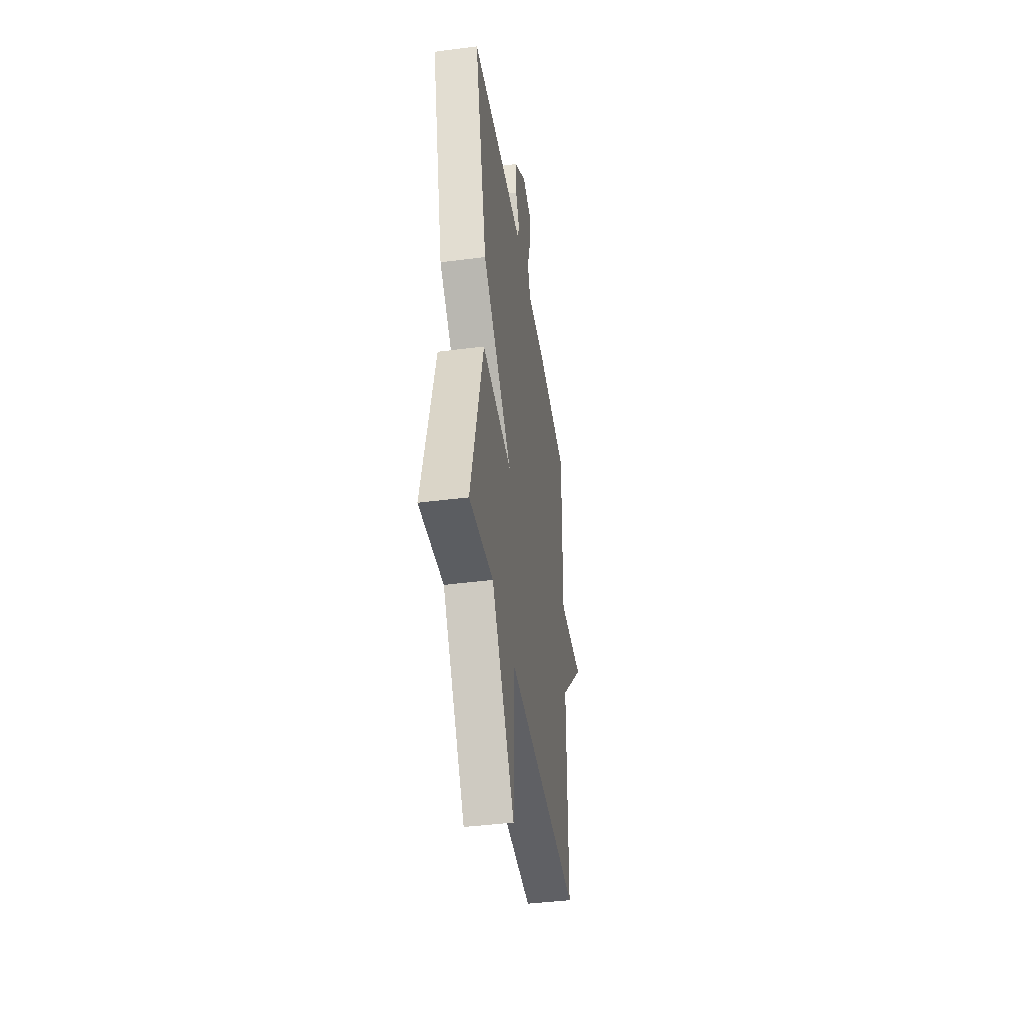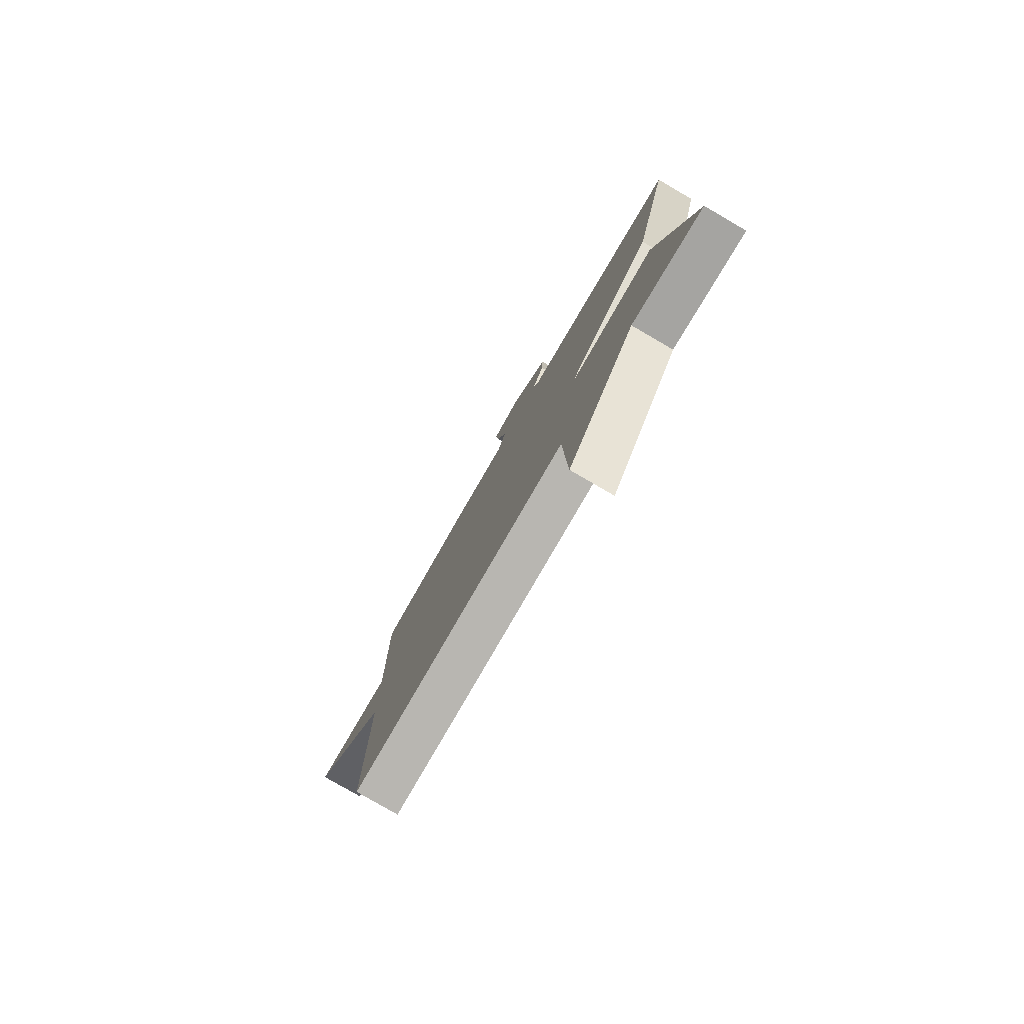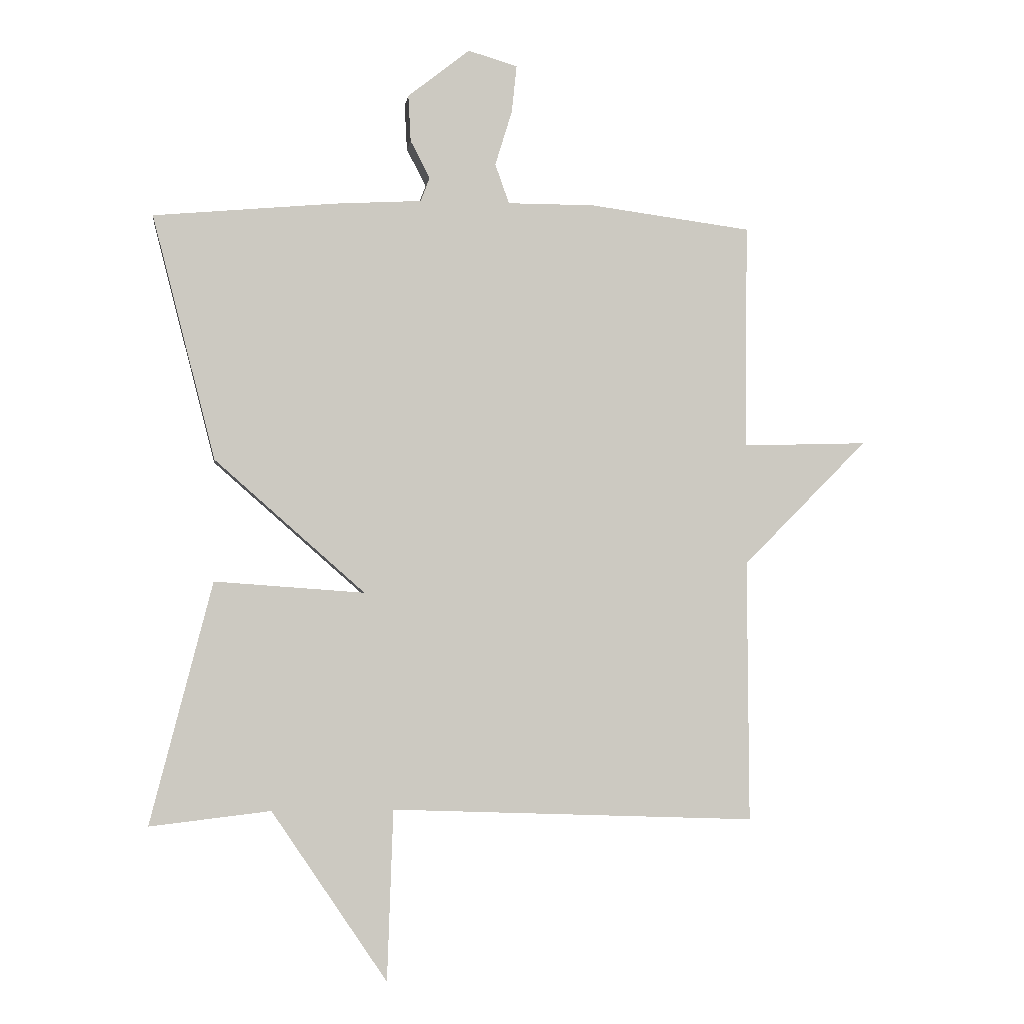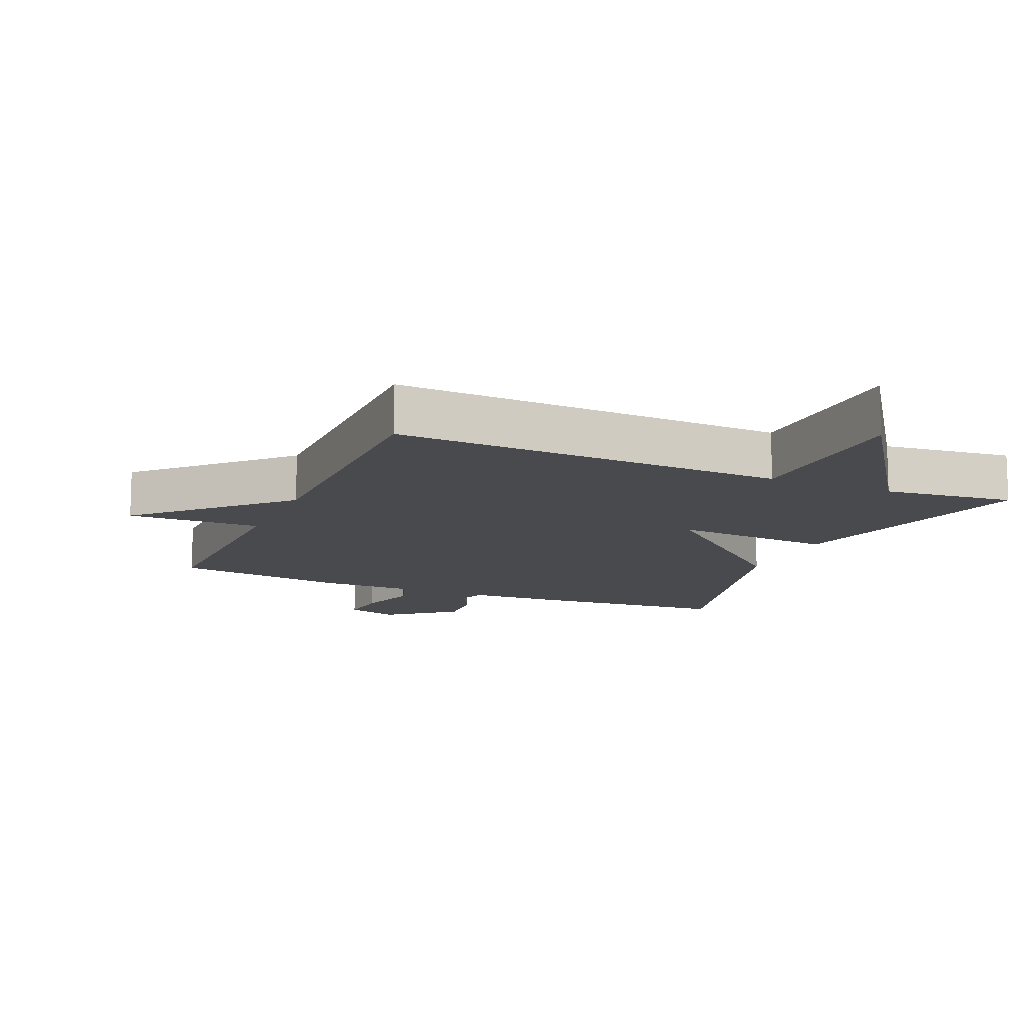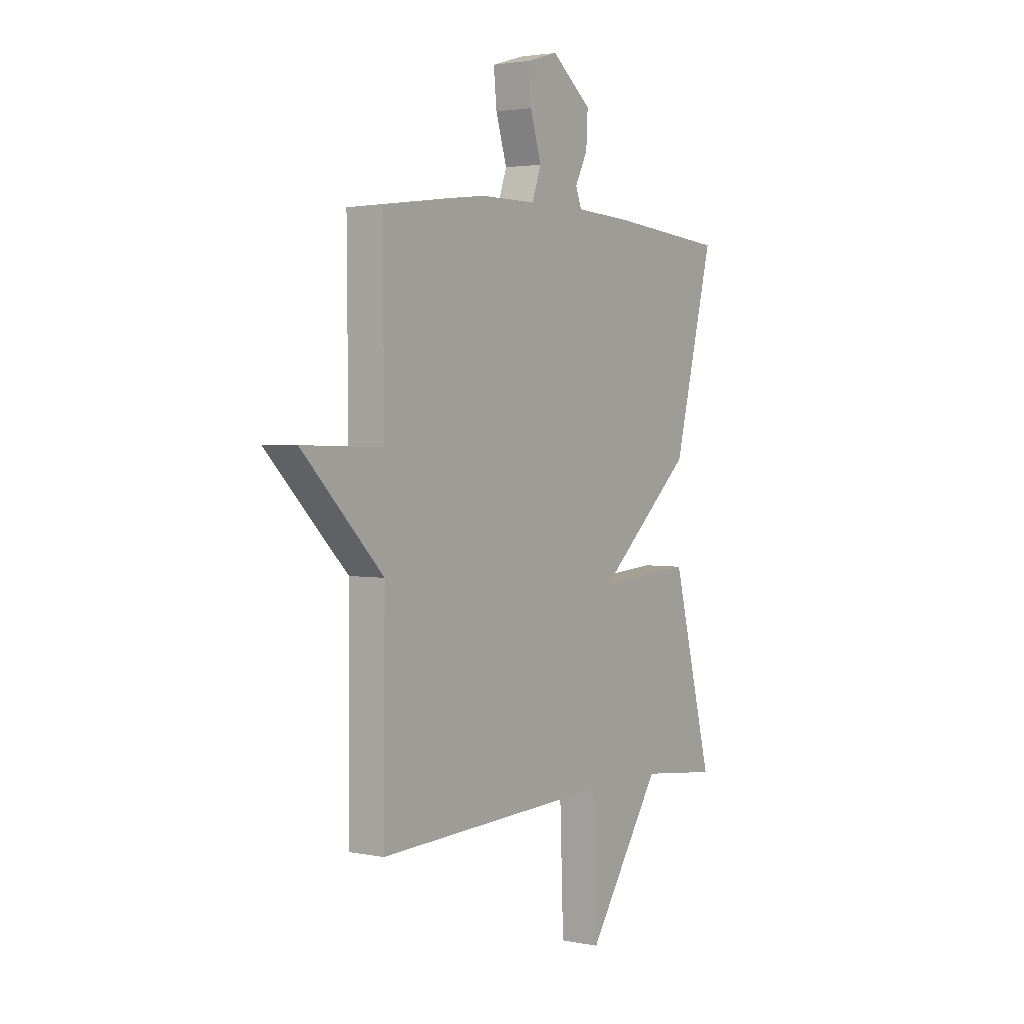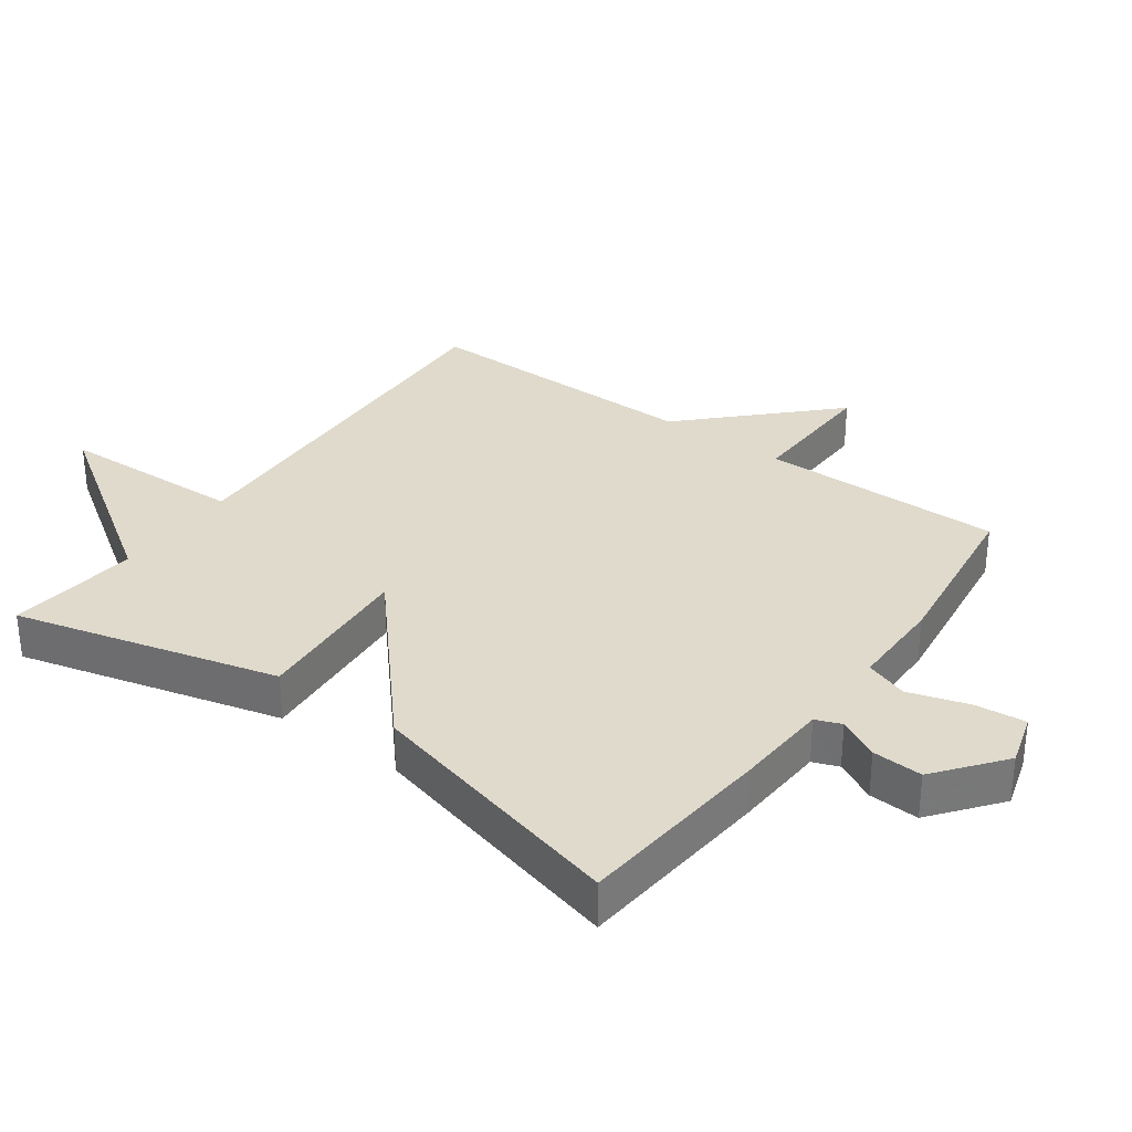
<metadata>
{"format":"obj","ext":"obj","renderer":"f3d","projection":"perspective","resolution":1024,"background":"white","views":[{"elev":-42.2,"azim":-81.2,"up":"+Z"},{"elev":-79.5,"azim":-120.2,"up":"+Z"},{"elev":-2.8,"azim":-7.8,"up":"+Z"},{"elev":-12.8,"azim":156.6,"up":"+Y"},{"elev":2.5,"azim":124.5,"up":"+Z"},{"elev":32.5,"azim":-54.1,"up":"+Y"}]}
</metadata>
<code>
v 0.5 0.07 0.5
v 0.497 0.07 0.131
v 0.702 0.07 0.137
v 0.497 0.07 -0.069
v 0.5 0.07 -0.5
v -0.101 0.07 -0.477
v -0.111 0.07 -0.758
v -0.301 0.07 -0.477
v -0.5 0.07 -0.5
v -0.397 0.07 -0.102
v -0.15 0.07 -0.12
v -0.397 0.07 0.098
v -0.5 0.07 0.5
v -0.2 0.07 0.527
v -0.058 0.07 0.535
v -0.043 0.07 0.574
v -0.075 0.07 0.636
v -0.079 0.07 0.712
v 0.023 0.07 0.792
v 0.104 0.07 0.768
v 0.096 0.07 0.691
v 0.068 0.07 0.6
v 0.091 0.07 0.535
v 0.234 0.07 0.535
v 0.5 0 0.5
v 0.497 0 0.131
v 0.702 0 0.137
v 0.497 0 -0.069
v 0.5 0 -0.5
v -0.101 0 -0.477
v -0.111 0 -0.758
v -0.301 0 -0.477
v -0.5 0 -0.5
v -0.397 0 -0.102
v -0.15 0 -0.12
v -0.397 0 0.098
v -0.5 0 0.5
v -0.2 0 0.527
v -0.058 0 0.535
v -0.043 0 0.574
v -0.075 0 0.636
v -0.079 0 0.712
v 0.023 0 0.792
v 0.104 0 0.768
v 0.096 0 0.691
v 0.068 0 0.6
v 0.091 0 0.535
v 0.234 0 0.535
f 23 24 1 2
f 20 21 22
f 19 20 22
f 18 19 22
f 17 18 22
f 16 17 22
f 15 16 22 23
f 15 23 2
f 14 15 2
f 13 14 2
f 12 13 2
f 11 12 2
f 8 9 10 11
f 6 7 8 11
f 4 5 6 11
f 2 3 4 11
f 26 25 48 47
f 46 45 44
f 46 44 43
f 46 43 42
f 46 42 41
f 46 41 40
f 47 46 40 39
f 26 47 39
f 26 39 38
f 26 38 37
f 26 37 36
f 26 36 35
f 35 34 33 32
f 35 32 31 30
f 35 30 29 28
f 35 28 27 26
f 1 25 26 2
f 2 26 27 3
f 3 27 28 4
f 4 28 29 5
f 5 29 30 6
f 6 30 31 7
f 7 31 32 8
f 8 32 33 9
f 9 33 34 10
f 10 34 35 11
f 11 35 36 12
f 12 36 37 13
f 13 37 38 14
f 14 38 39 15
f 15 39 40 16
f 16 40 41 17
f 17 41 42 18
f 18 42 43 19
f 19 43 44 20
f 20 44 45 21
f 21 45 46 22
f 22 46 47 23
f 23 47 48 24
f 24 48 25 1

</code>
